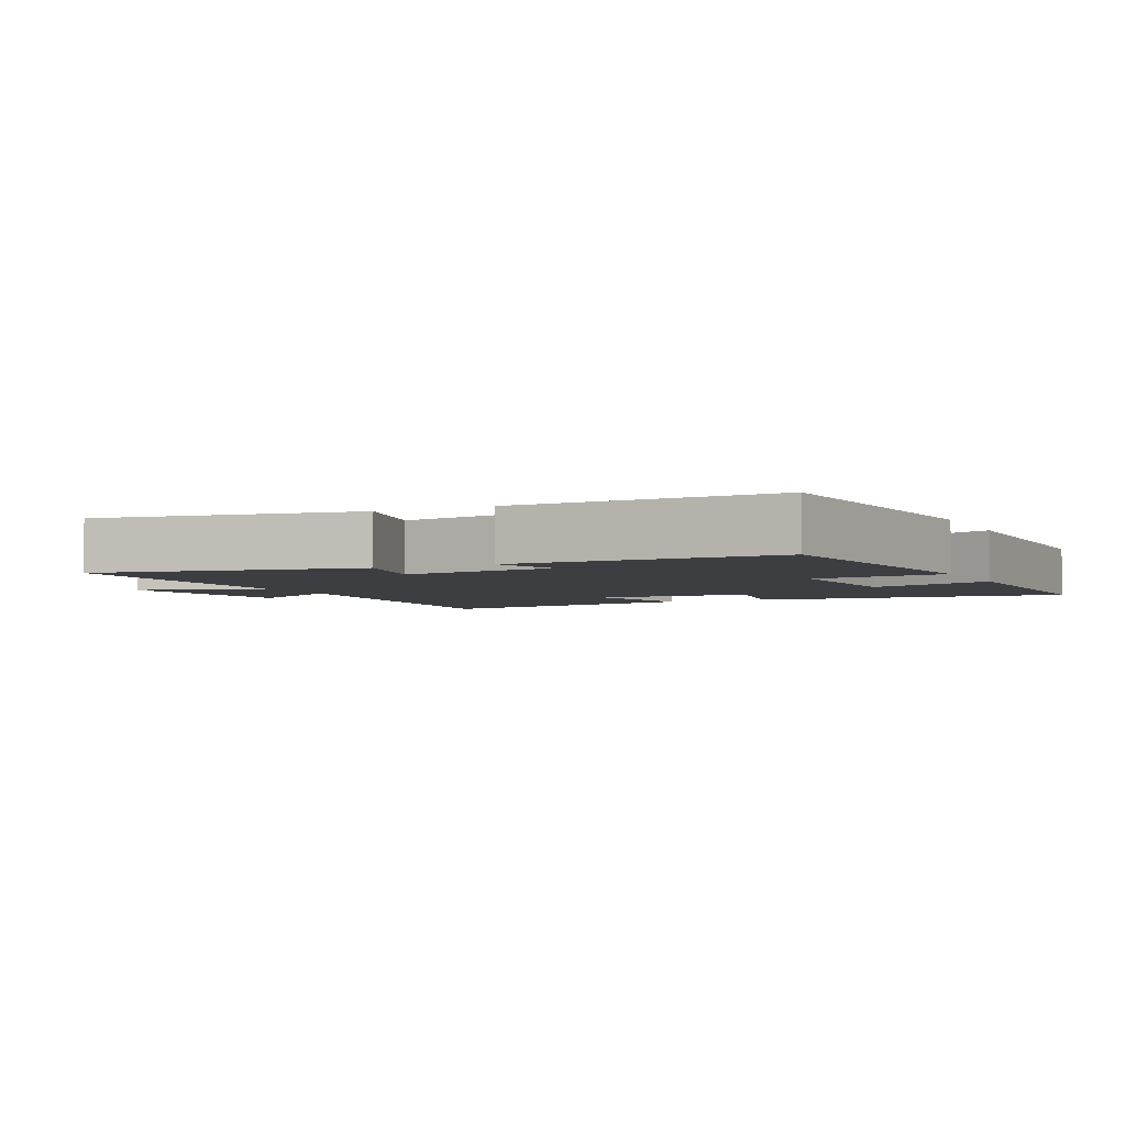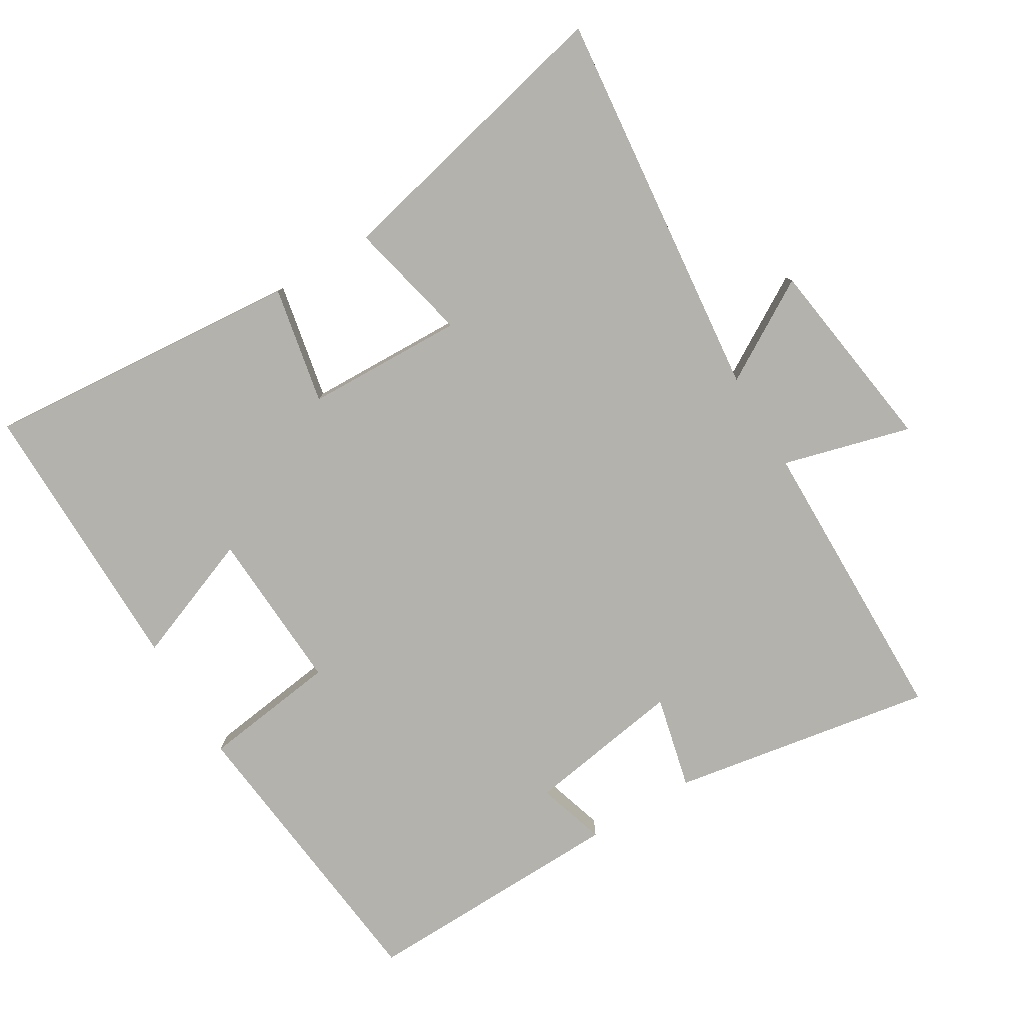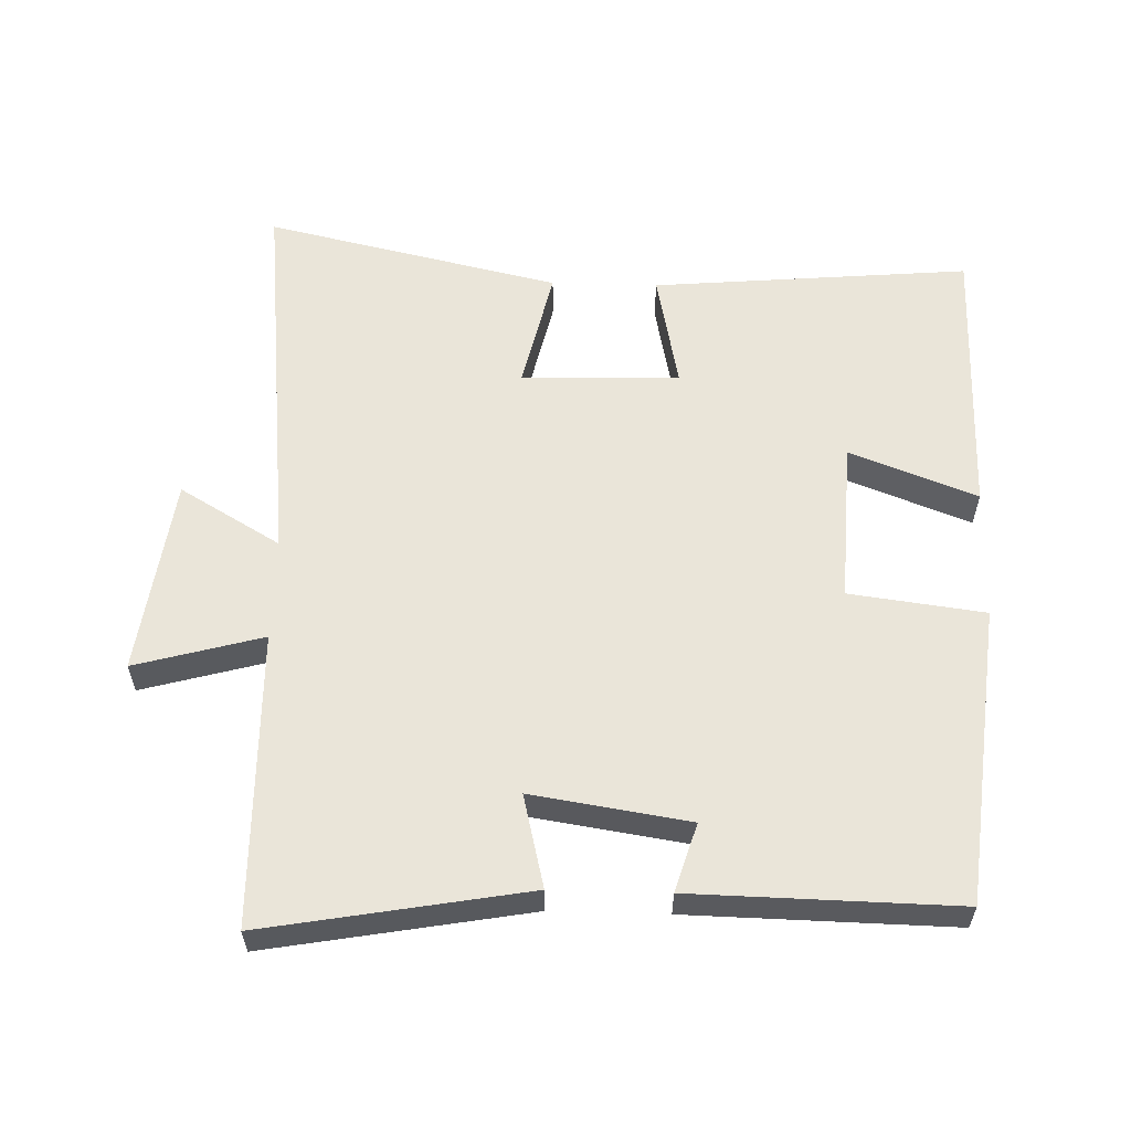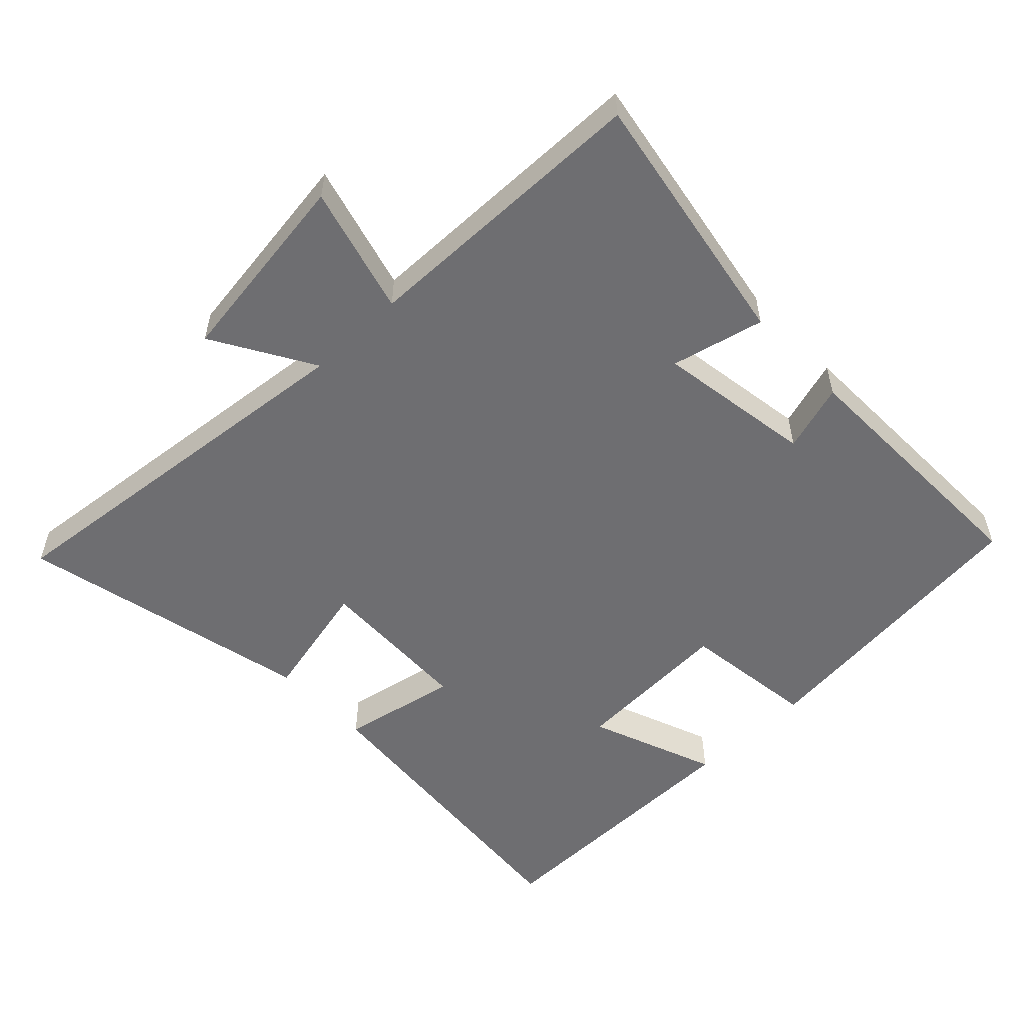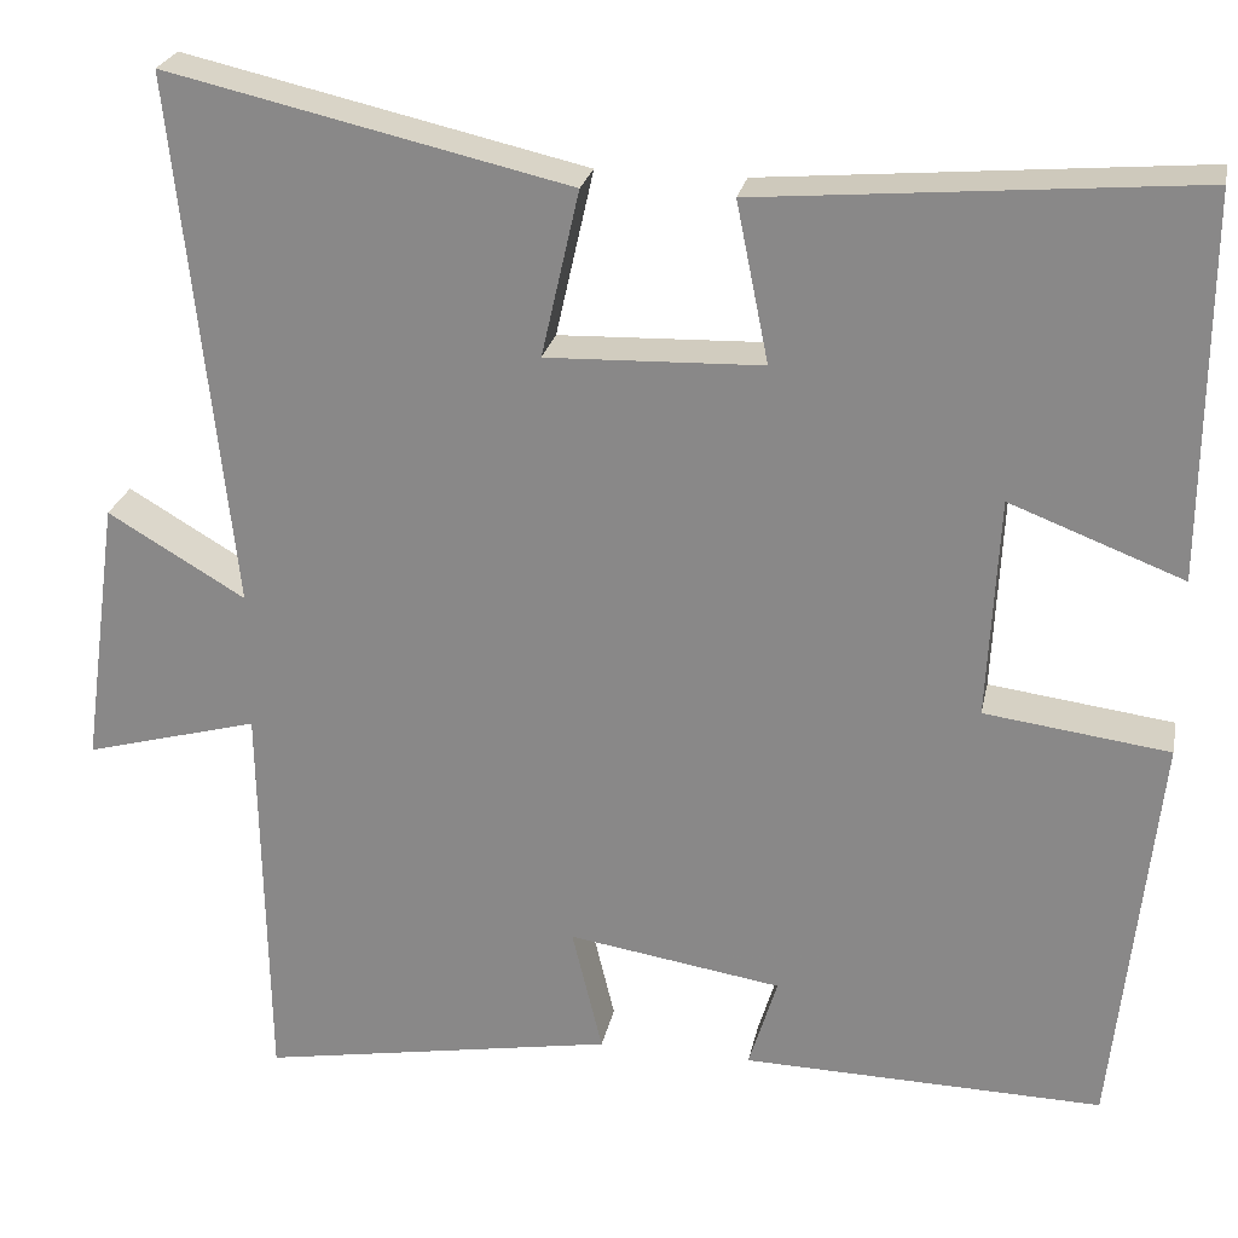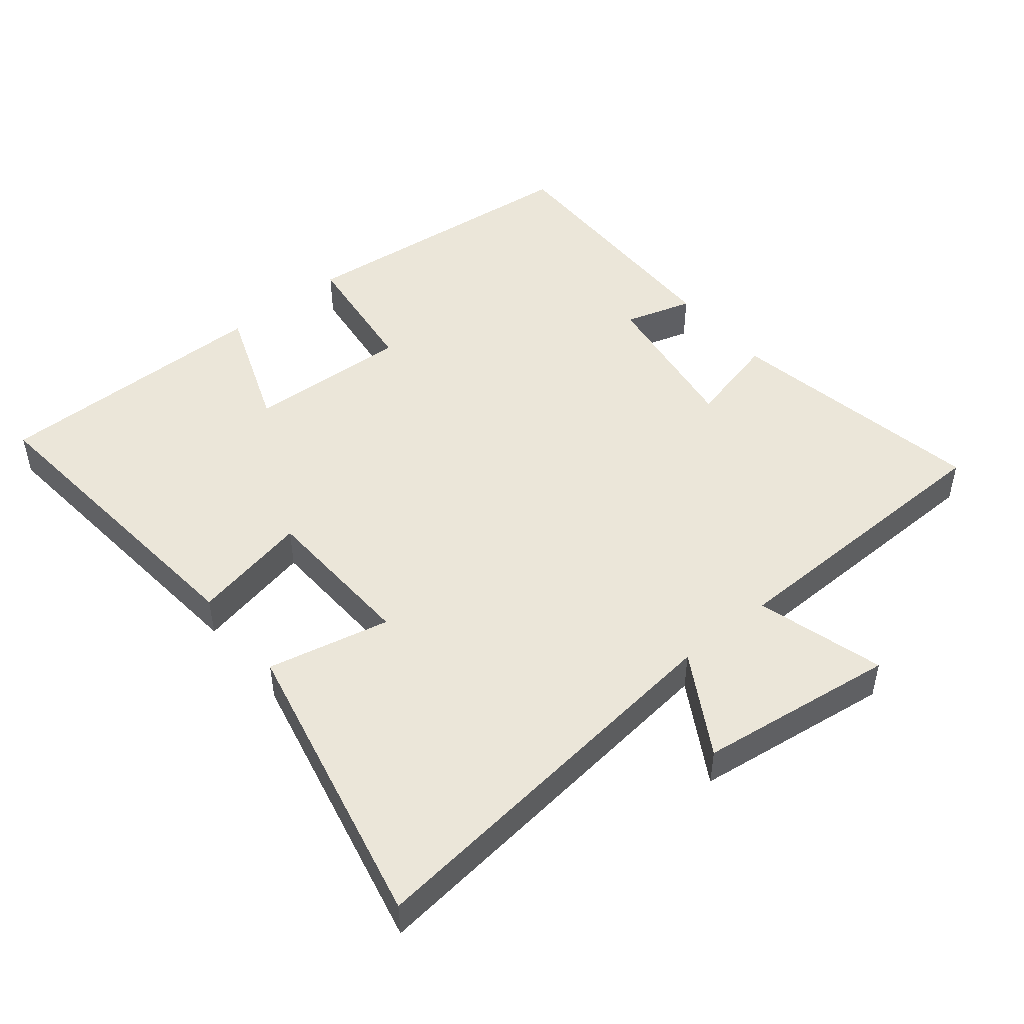
<metadata>
{"format":"obj","ext":"obj","renderer":"f3d","projection":"perspective","resolution":1024,"background":"white","views":[{"elev":-3.6,"azim":-154.5,"up":"+Y"},{"elev":-79.5,"azim":31.2,"up":"+Y"},{"elev":58.4,"azim":-178.4,"up":"+Y"},{"elev":-54.4,"azim":133.8,"up":"+Y"},{"elev":24.8,"azim":-168.6,"up":"+Z"},{"elev":48.1,"azim":50.4,"up":"+Y"}]}
</metadata>
<code>
v -0.453 0.07 -0.508
v -0.5 0.07 -0.067
v -0.3 0.07 -0.041
v -0.312 0.07 0.199
v -0.5 0.07 0.127
v -0.503 0.07 0.541
v -0.032 0.07 0.5
v -0.067 0.07 0.327
v 0.167 0.07 0.319
v 0.126 0.07 0.5
v 0.562 0.07 0.599
v 0.5 0.07 0.019
v 0.649 0.07 0.107
v 0.689 0.07 -0.185
v 0.5 0.07 -0.133
v 0.493 0.07 -0.568
v 0.106 0.07 -0.5
v 0.139 0.07 -0.363
v -0.093 0.07 -0.399
v -0.062 0.07 -0.5
v -0.453 0 -0.508
v -0.5 0 -0.067
v -0.3 0 -0.041
v -0.312 0 0.199
v -0.5 0 0.127
v -0.503 0 0.541
v -0.032 0 0.5
v -0.067 0 0.327
v 0.167 0 0.319
v 0.126 0 0.5
v 0.562 0 0.599
v 0.5 0 0.019
v 0.649 0 0.107
v 0.689 0 -0.185
v 0.5 0 -0.133
v 0.493 0 -0.568
v 0.106 0 -0.5
v 0.139 0 -0.363
v -0.093 0 -0.399
v -0.062 0 -0.5
f 19 20 1 2
f 18 19 2 3
f 15 16 17 18
f 15 18 3 4
f 12 13 14 15
f 12 15 4
f 9 10 11 12
f 8 9 12 4
f 6 7 8
f 4 5 6 8
f 22 21 40 39
f 23 22 39 38
f 38 37 36 35
f 24 23 38 35
f 35 34 33 32
f 24 35 32
f 32 31 30 29
f 24 32 29 28
f 28 27 26
f 28 26 25 24
f 1 21 22 2
f 2 22 23 3
f 3 23 24 4
f 4 24 25 5
f 5 25 26 6
f 6 26 27 7
f 7 27 28 8
f 8 28 29 9
f 9 29 30 10
f 10 30 31 11
f 11 31 32 12
f 12 32 33 13
f 13 33 34 14
f 14 34 35 15
f 15 35 36 16
f 16 36 37 17
f 17 37 38 18
f 18 38 39 19
f 19 39 40 20
f 20 40 21 1

</code>
